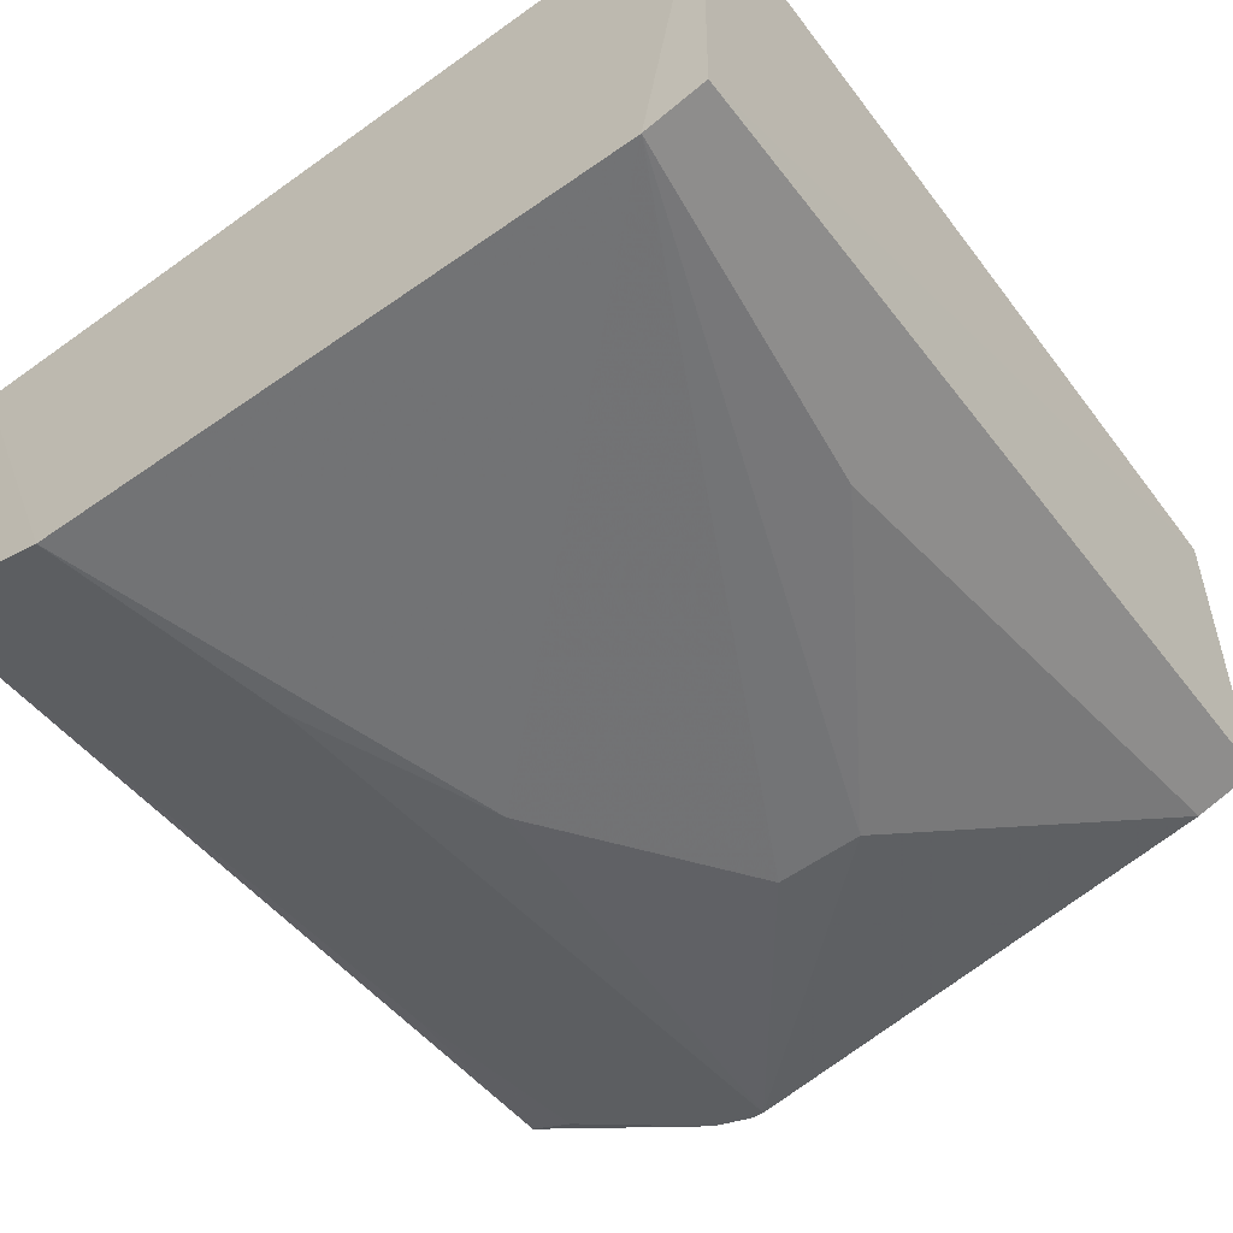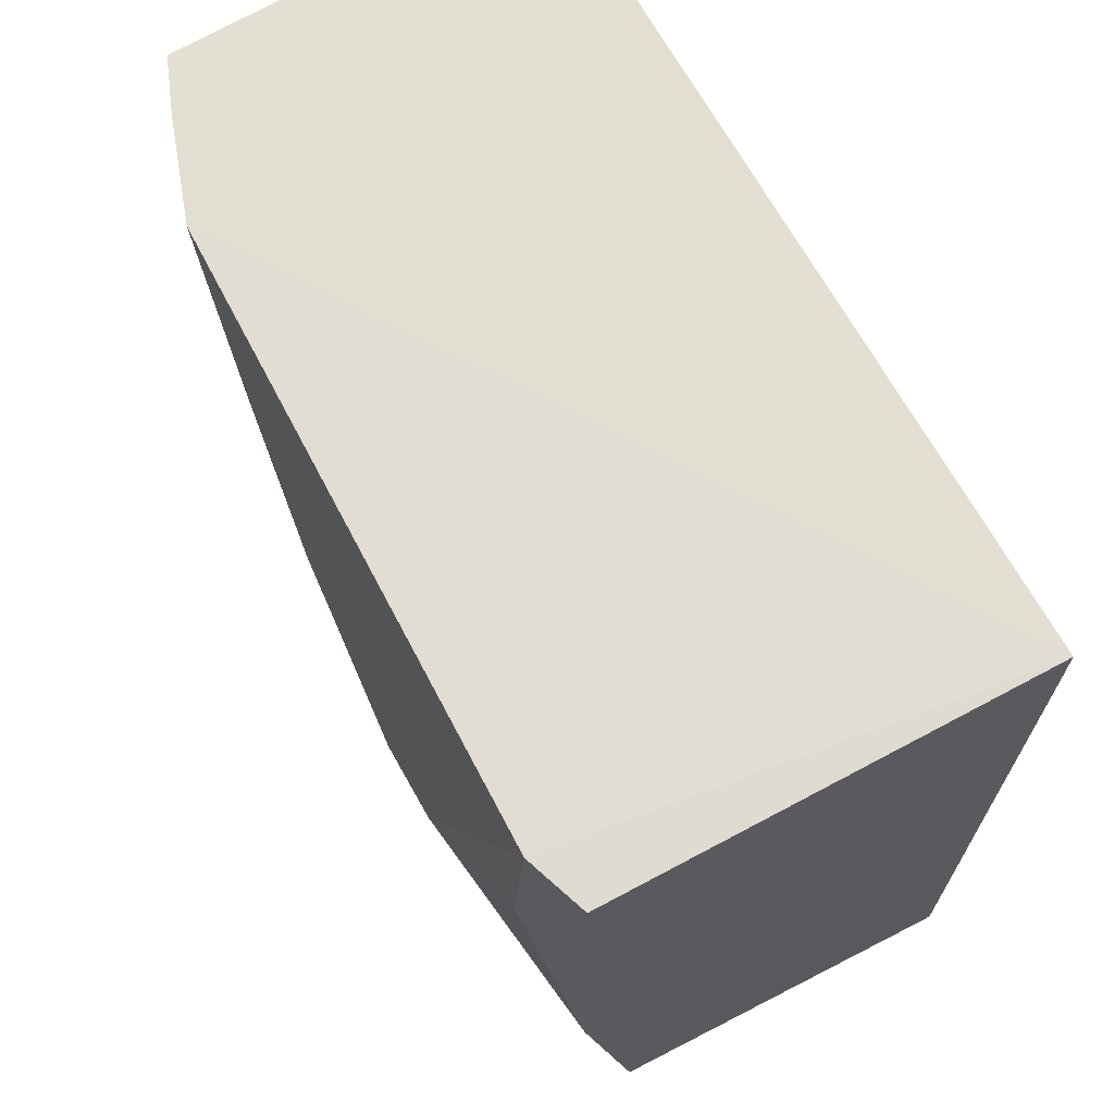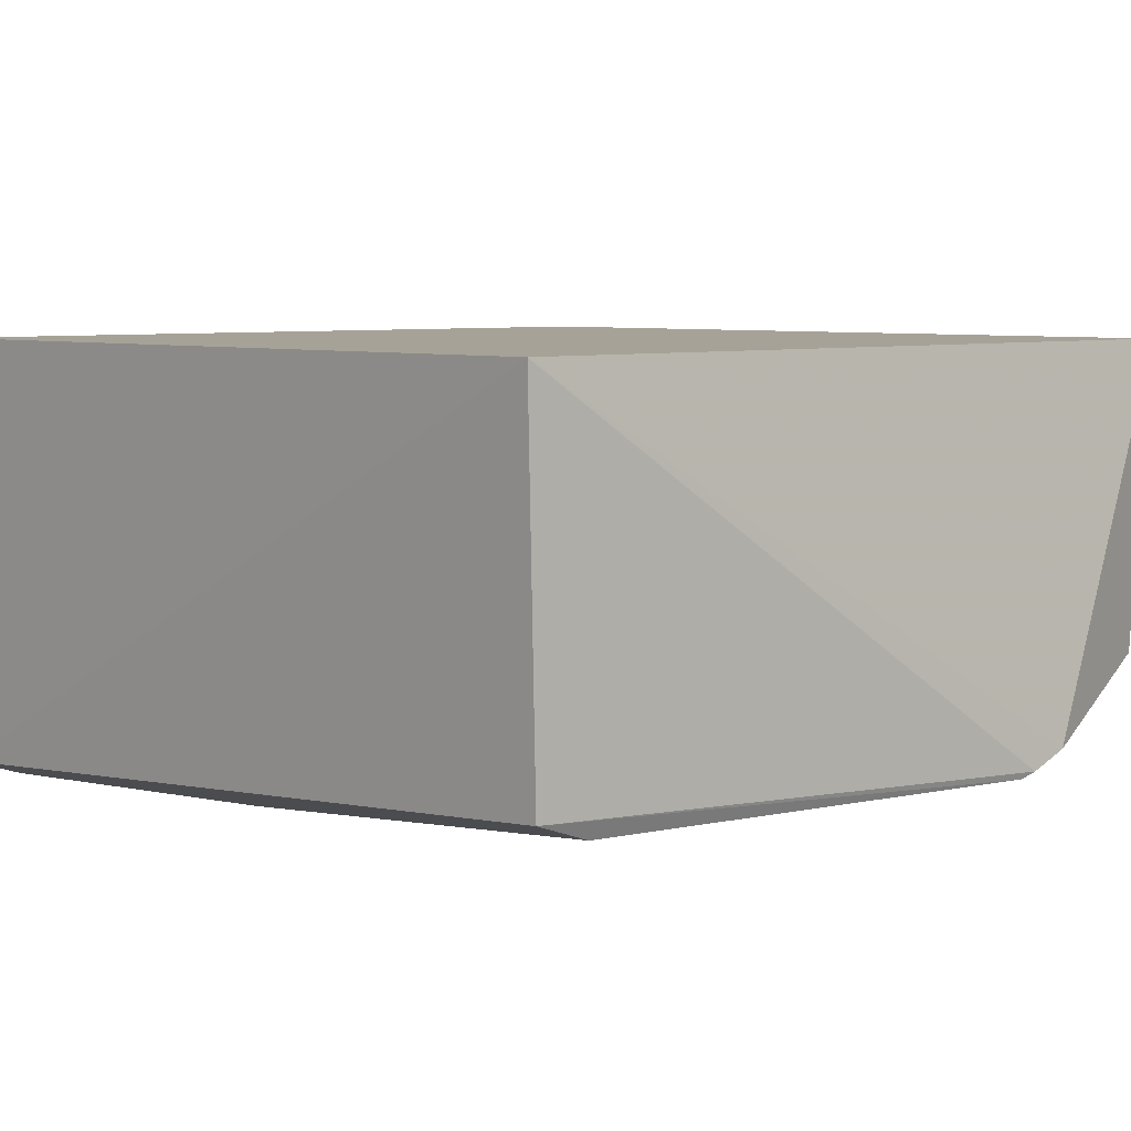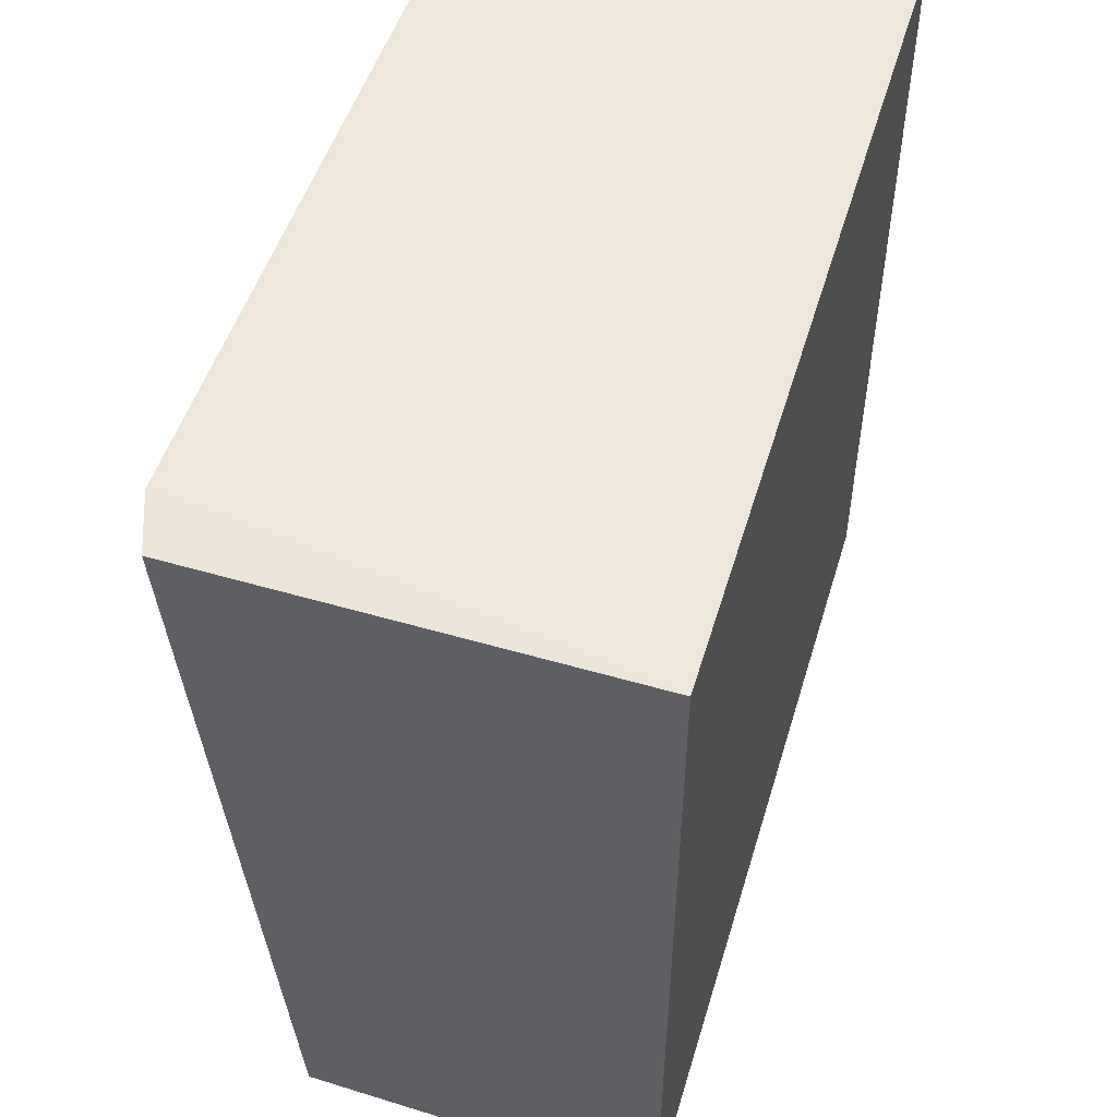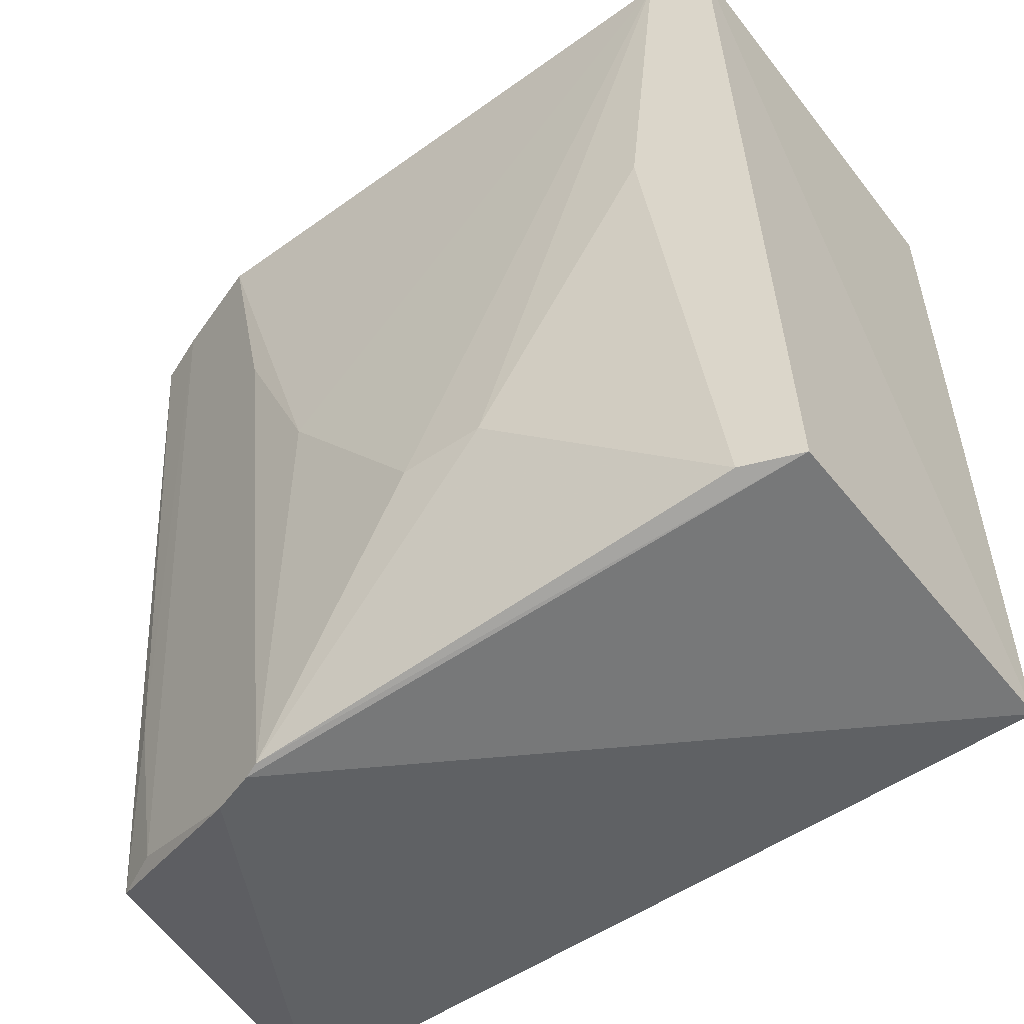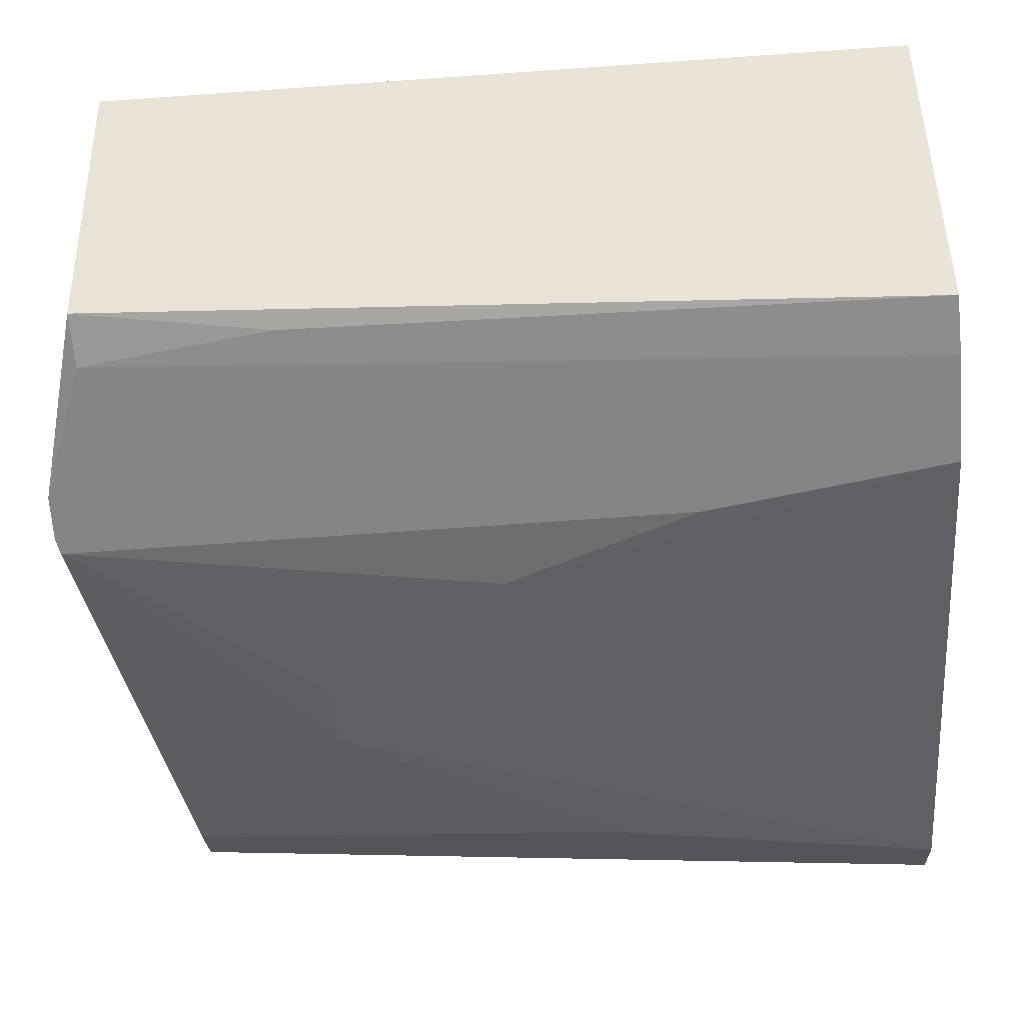
<metadata>
{"format":"obj","ext":"obj","renderer":"f3d","projection":"perspective","resolution":1024,"background":"white","views":[{"elev":-56.8,"azim":36.7,"up":"+Y"},{"elev":68.4,"azim":61.0,"up":"+Z"},{"elev":6.5,"azim":136.3,"up":"+Y"},{"elev":52.4,"azim":106.6,"up":"+Z"},{"elev":-53.6,"azim":36.2,"up":"+Z"},{"elev":-43.9,"azim":-85.2,"up":"+Y"}]}
</metadata>
<code>
v 0.08674 -0.3203 0.2662
v 0.1033 -0.2942 0.008322
v 0.1067 -0.1824 0.2652
v -0.1509 -0.1824 0.2652
v -0.1441 -0.2777 0.008525
v -0.09919 -0.316 0.2666
v 0.1049 -0.3139 0.2655
v 0.1067 -0.1824 0.007576
v -0.1475 -0.2982 0.2656
v -0.0702 -0.3046 -0.006457
v -0.1509 -0.1824 0.007576
v -0.1309 -0.3049 0.2662
v 0.01382 -0.3168 0.06947
v -0.0749 -0.3029 -0.007516
v -0.1293 -0.2851 0.009034
v 0.08514 -0.3006 0.009011
v -0.01264 -0.3169 0.06946
v -0.08841 -0.2982 -0.007146
v -0.1397 -0.2858 0.06975
v 0.07235 -0.317 0.1604
v -0.05803 -0.3164 0.1301
v -0.08383 -0.3154 0.1909
f 6 1 3
f 6 3 4
f 7 1 2
f 7 3 1
f 8 7 2
f 8 3 7
f 8 4 3
f 11 4 8
f 11 9 4
f 11 5 9
f 12 6 4
f 12 4 9
f 14 8 2
f 14 2 10
f 16 13 10
f 16 10 2
f 16 2 1
f 17 13 1
f 17 10 13
f 18 11 8
f 18 8 14
f 18 5 11
f 18 15 5
f 18 14 10
f 19 15 12
f 19 12 9
f 19 9 5
f 19 5 15
f 20 16 1
f 20 1 13
f 20 13 16
f 21 17 1
f 21 1 6
f 21 10 17
f 22 21 6
f 22 10 21
f 22 18 10
f 22 15 18
f 22 6 12
f 22 12 15

</code>
